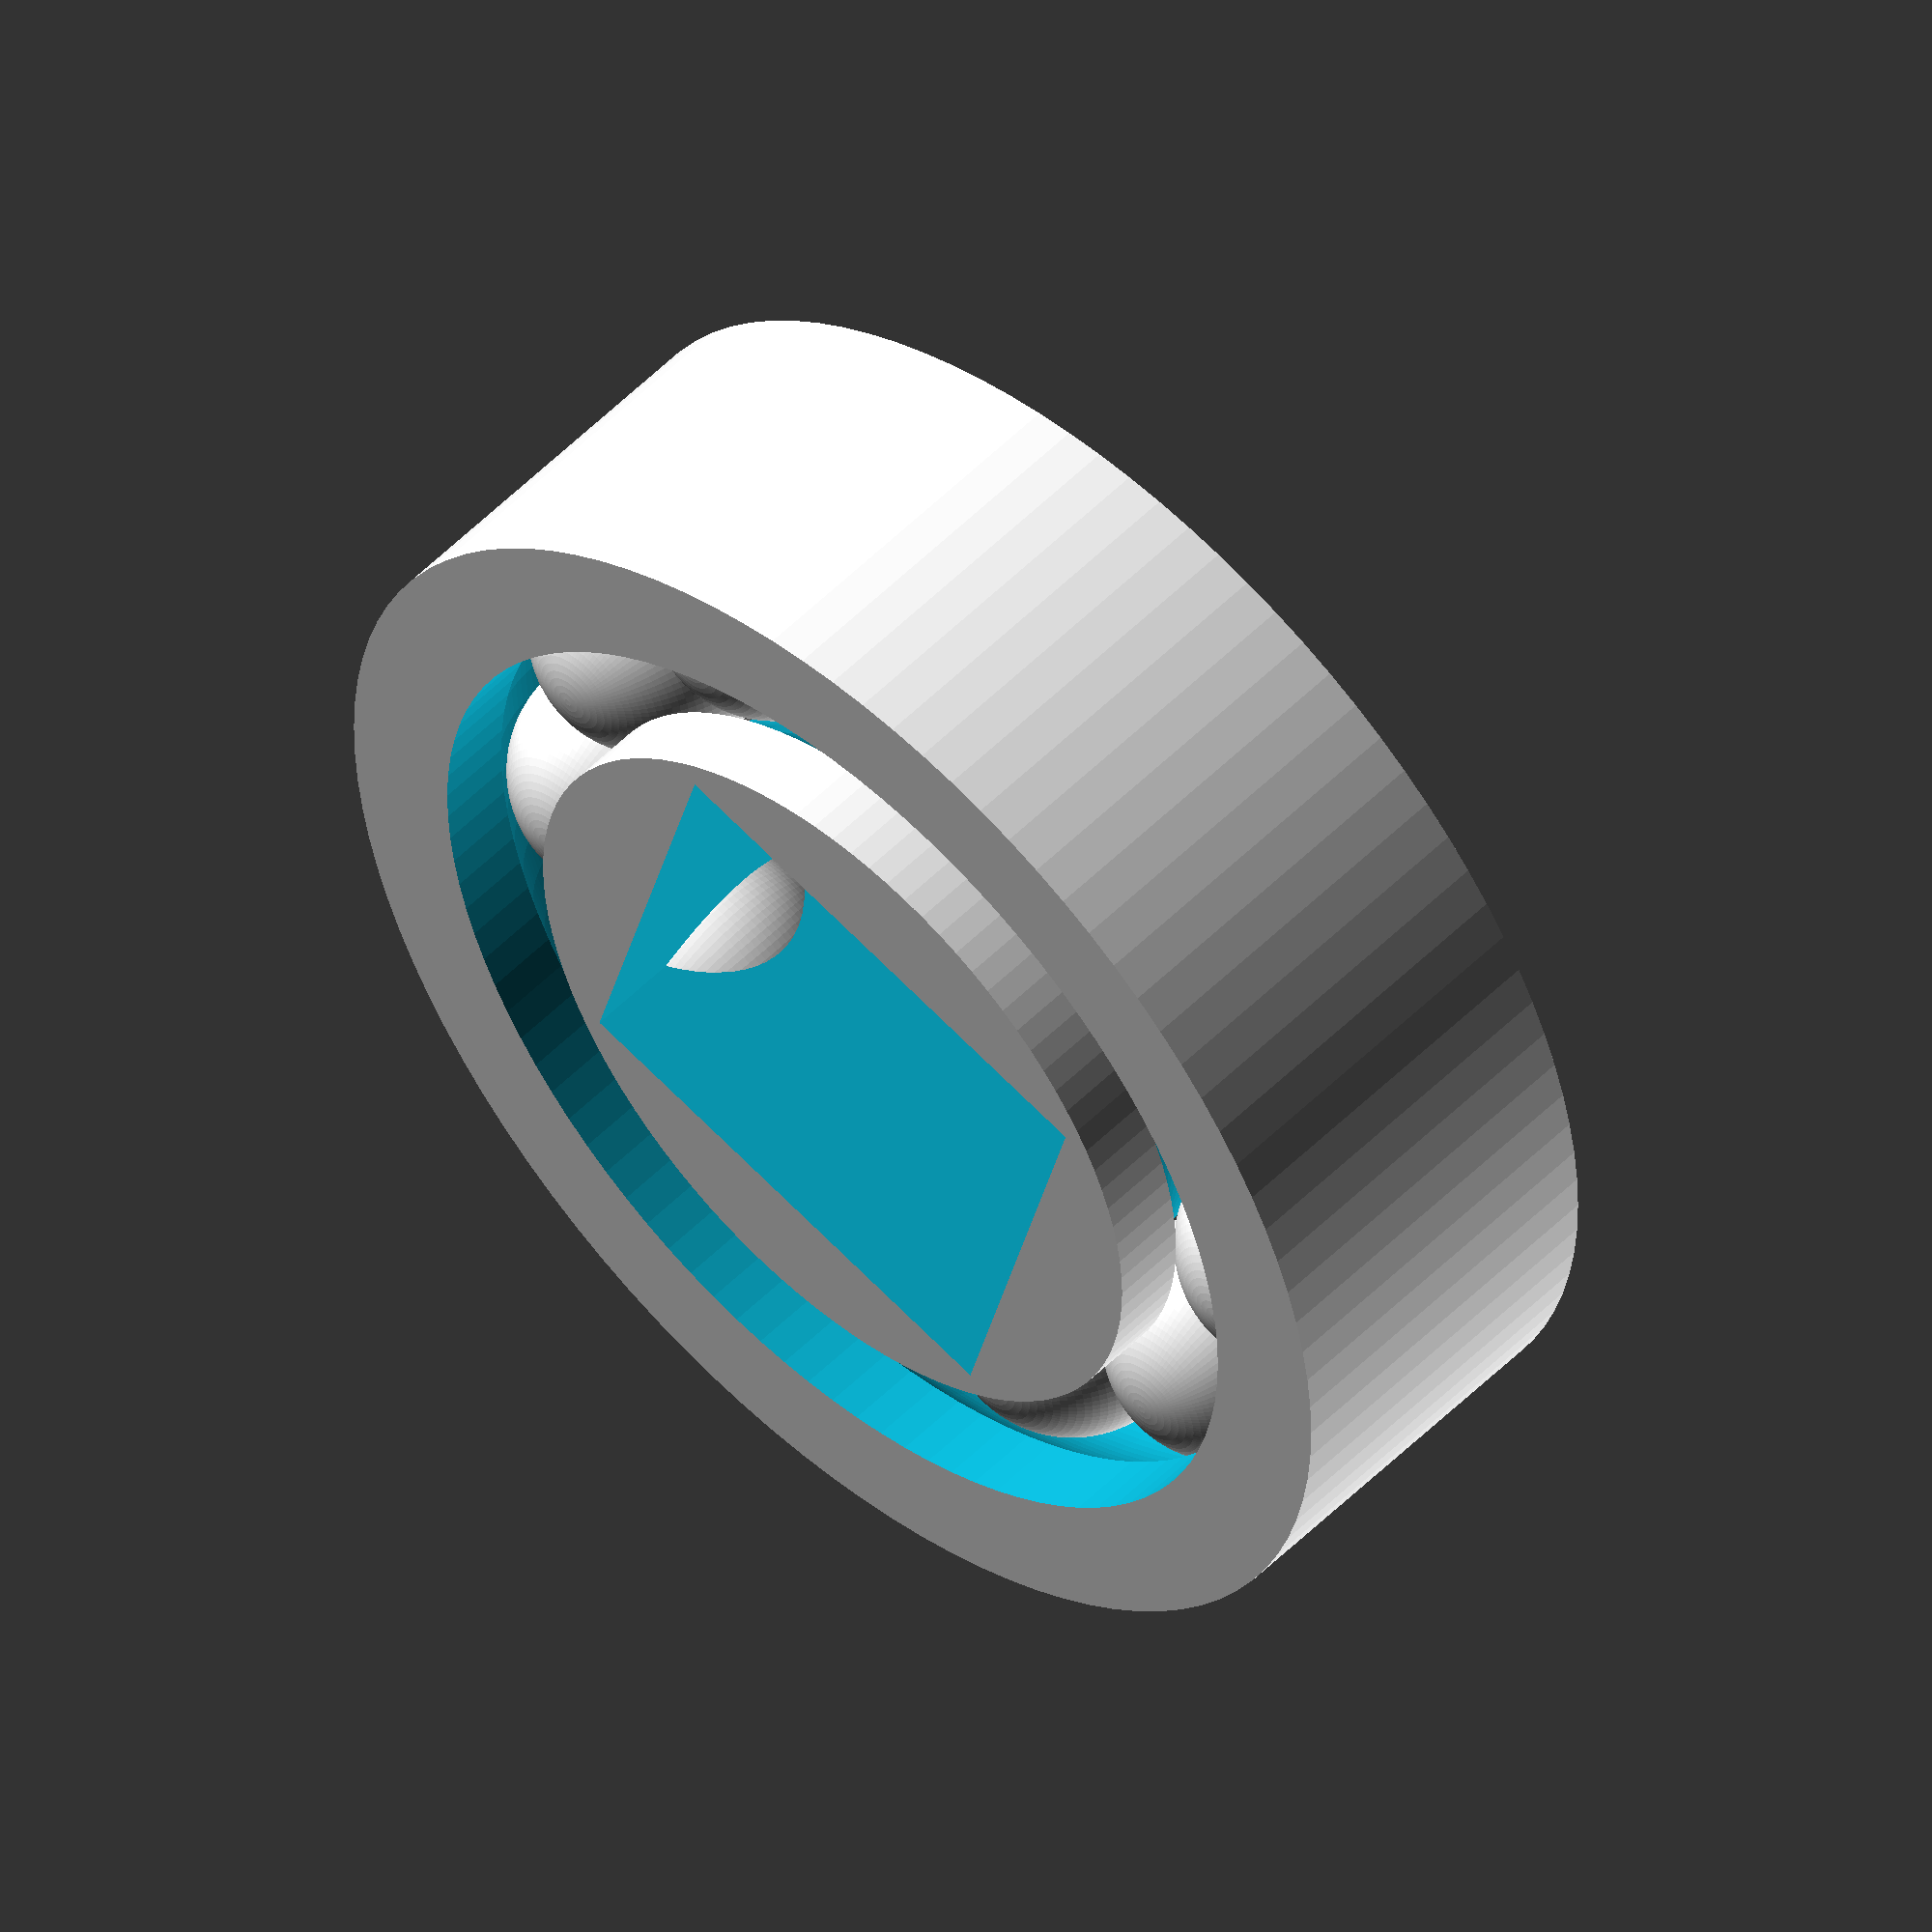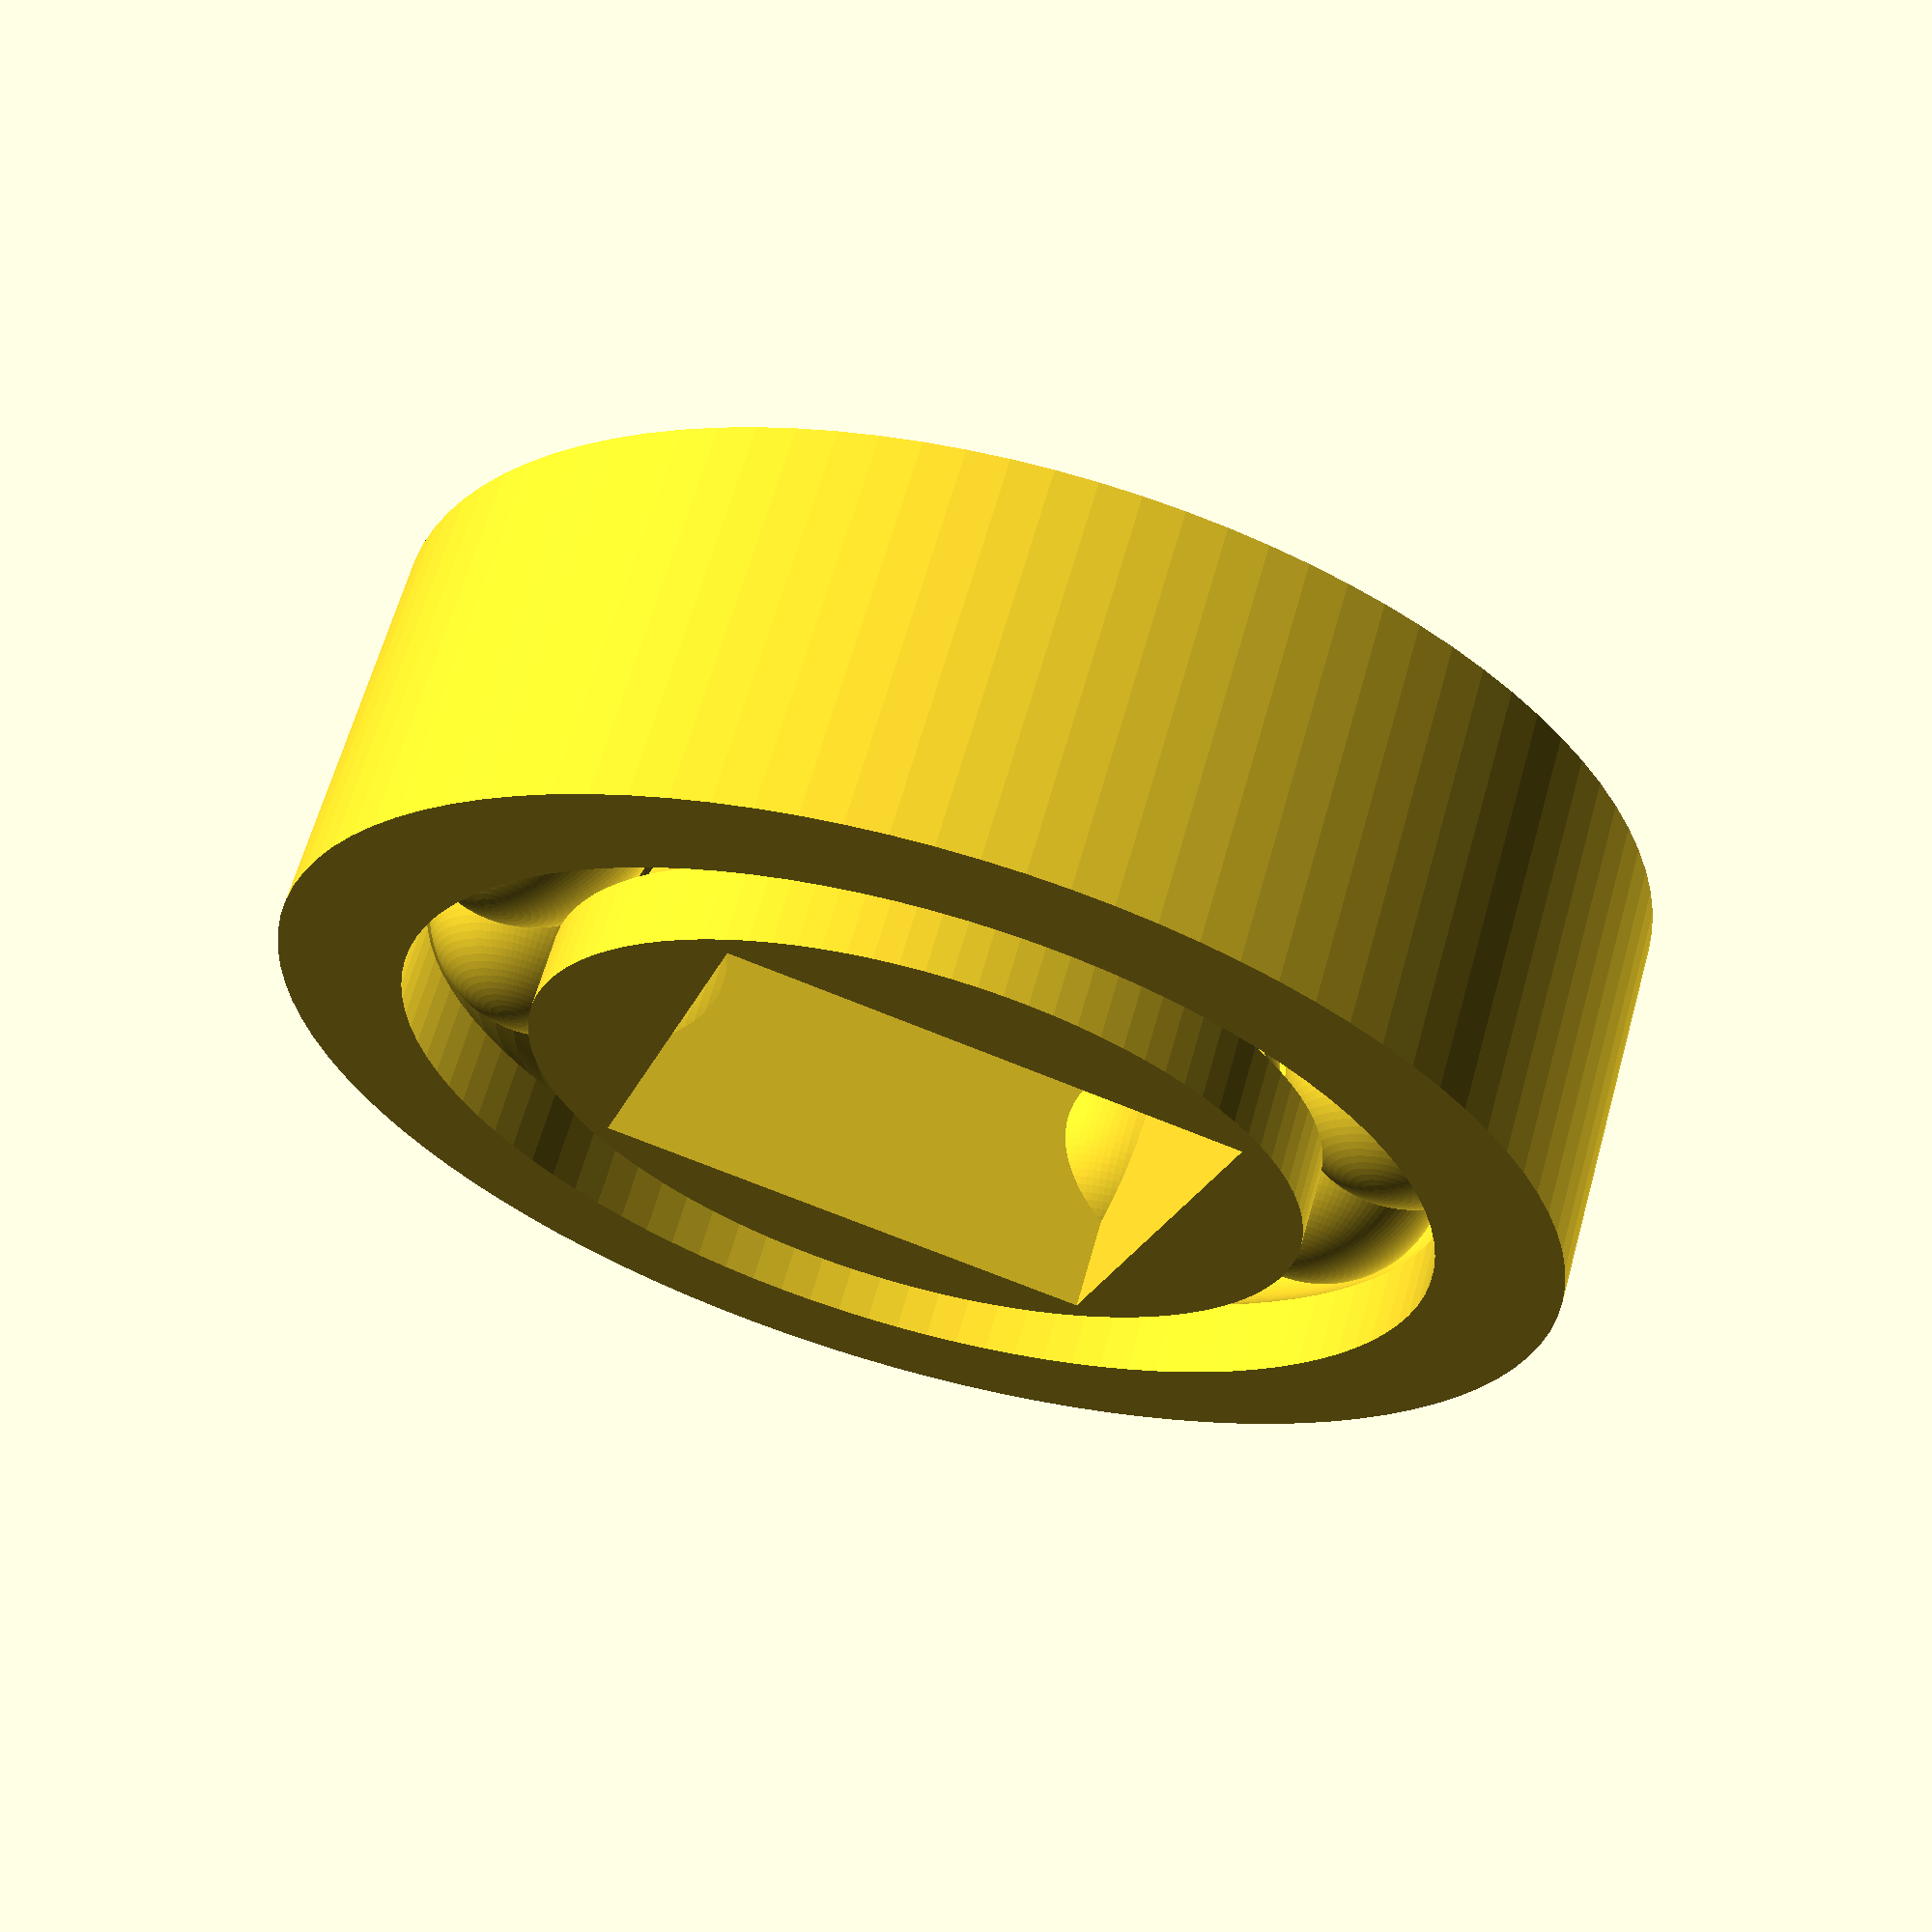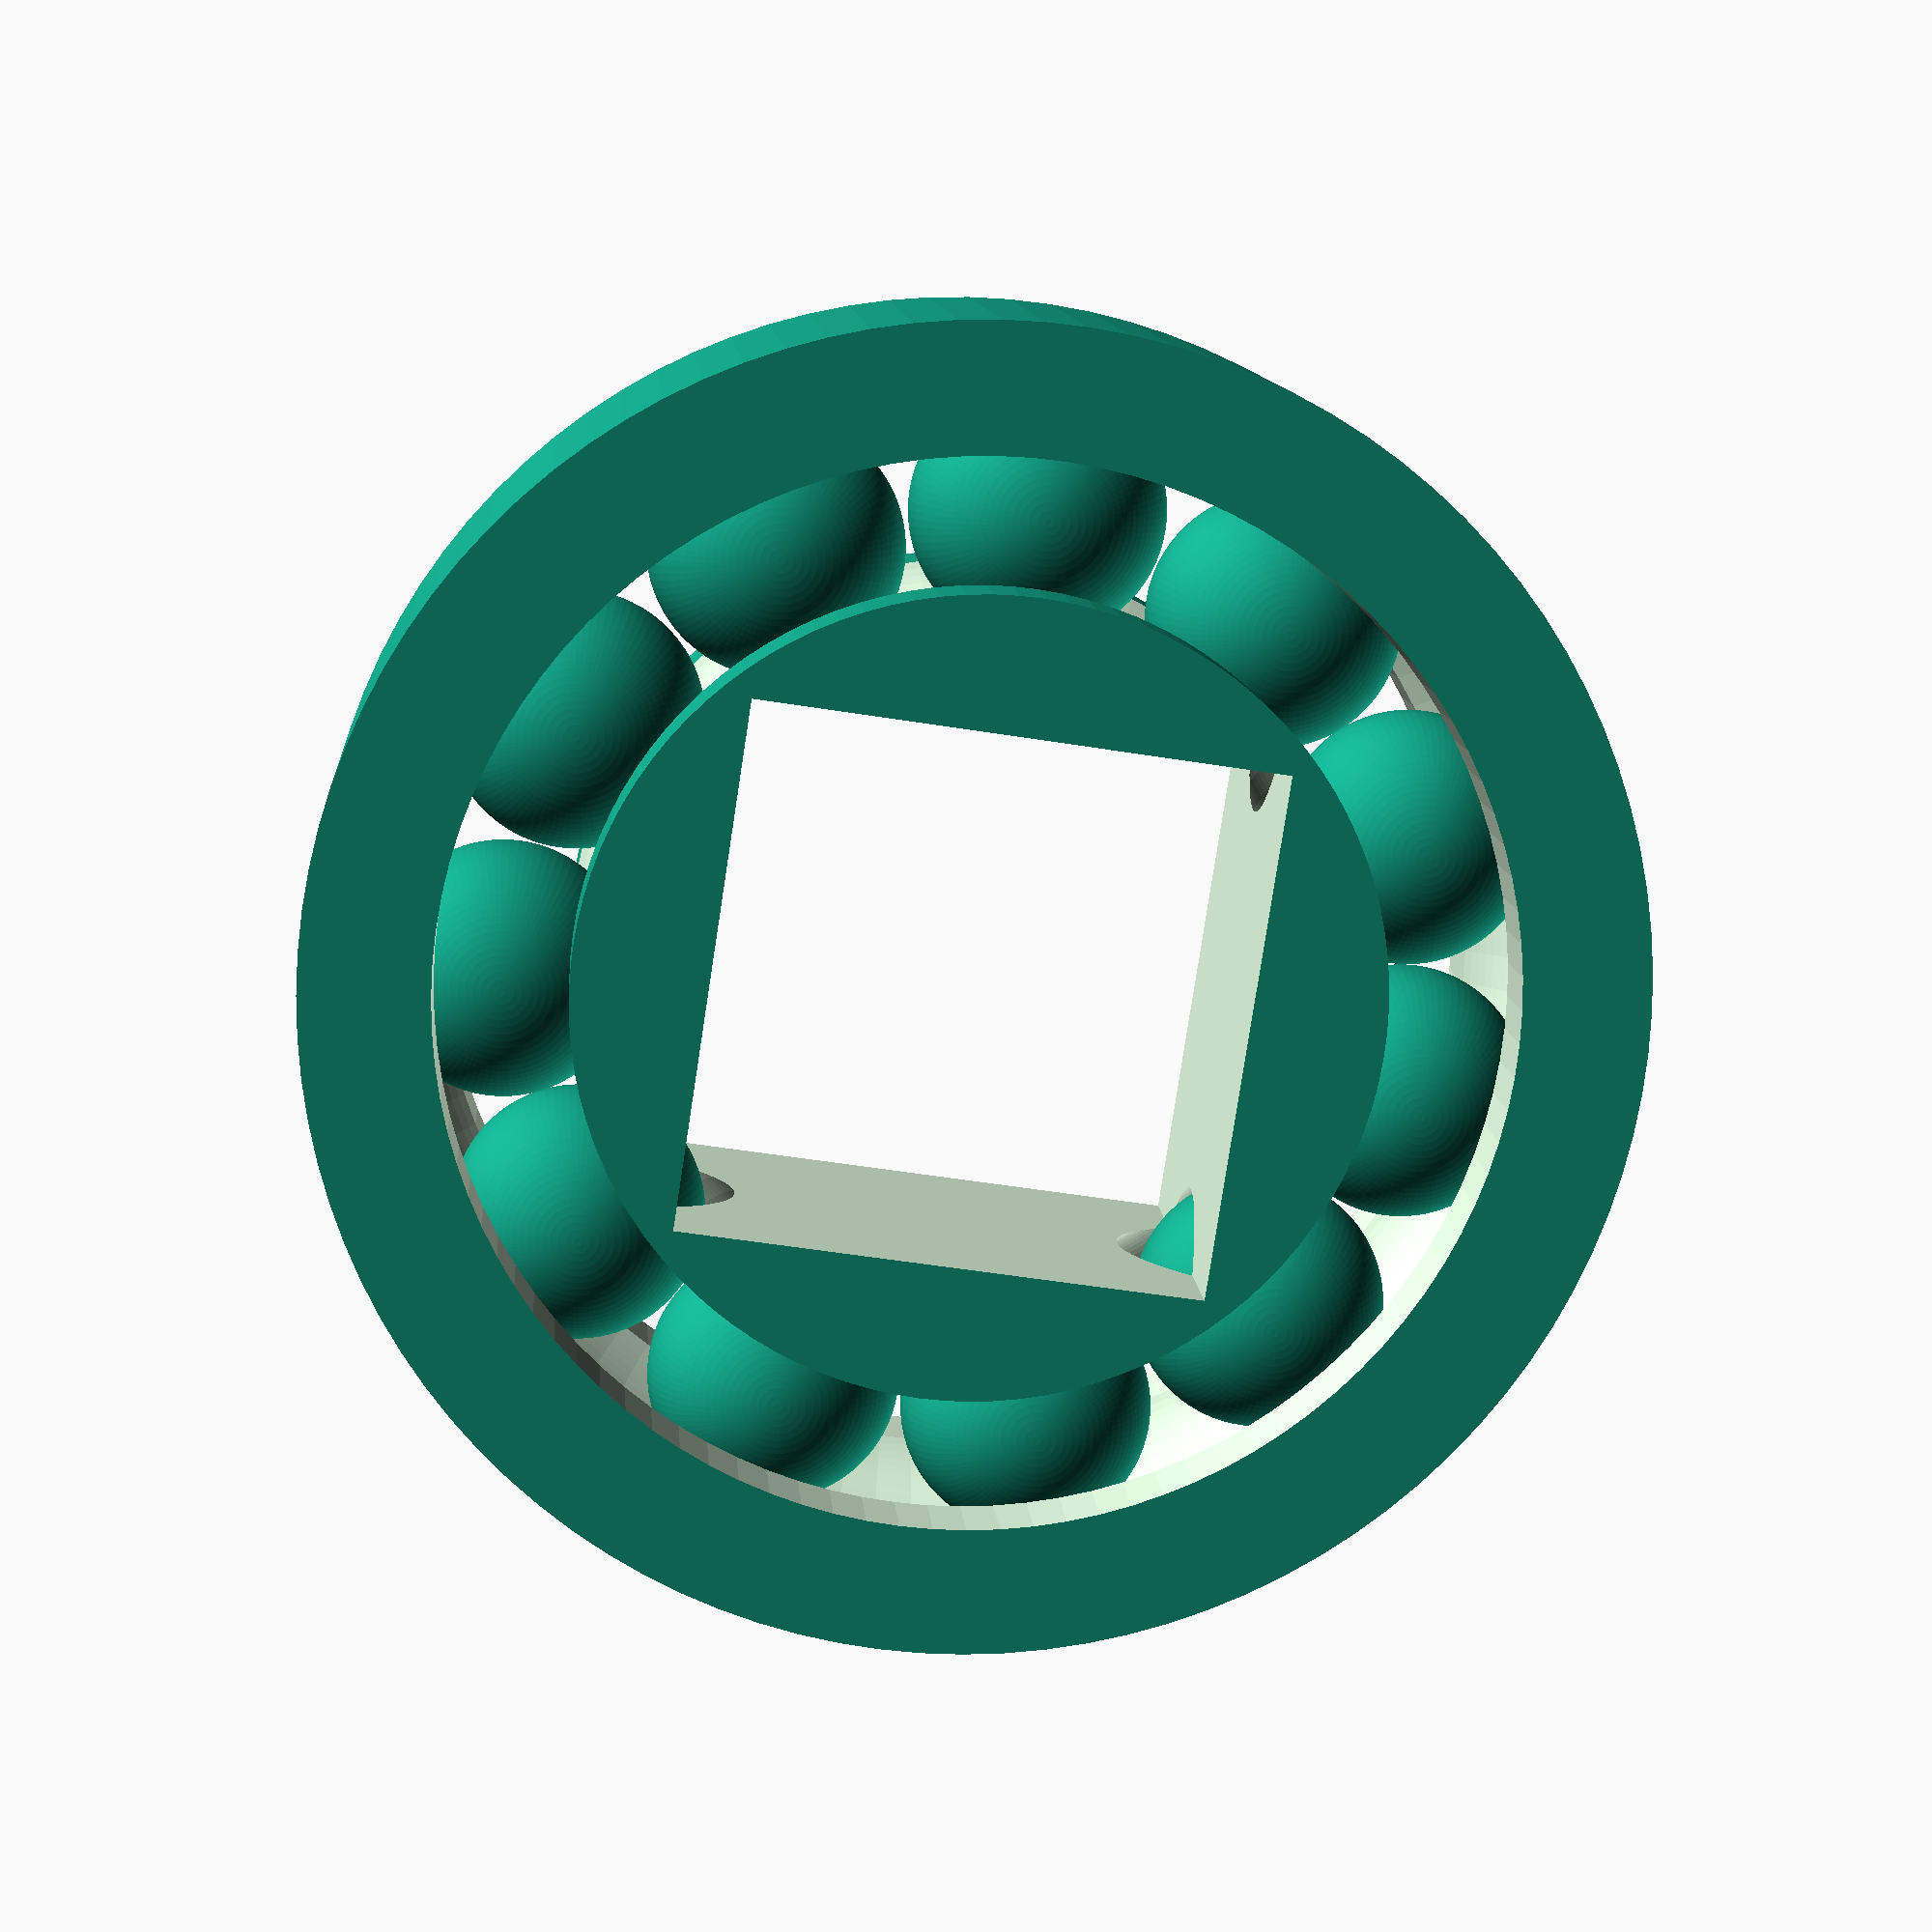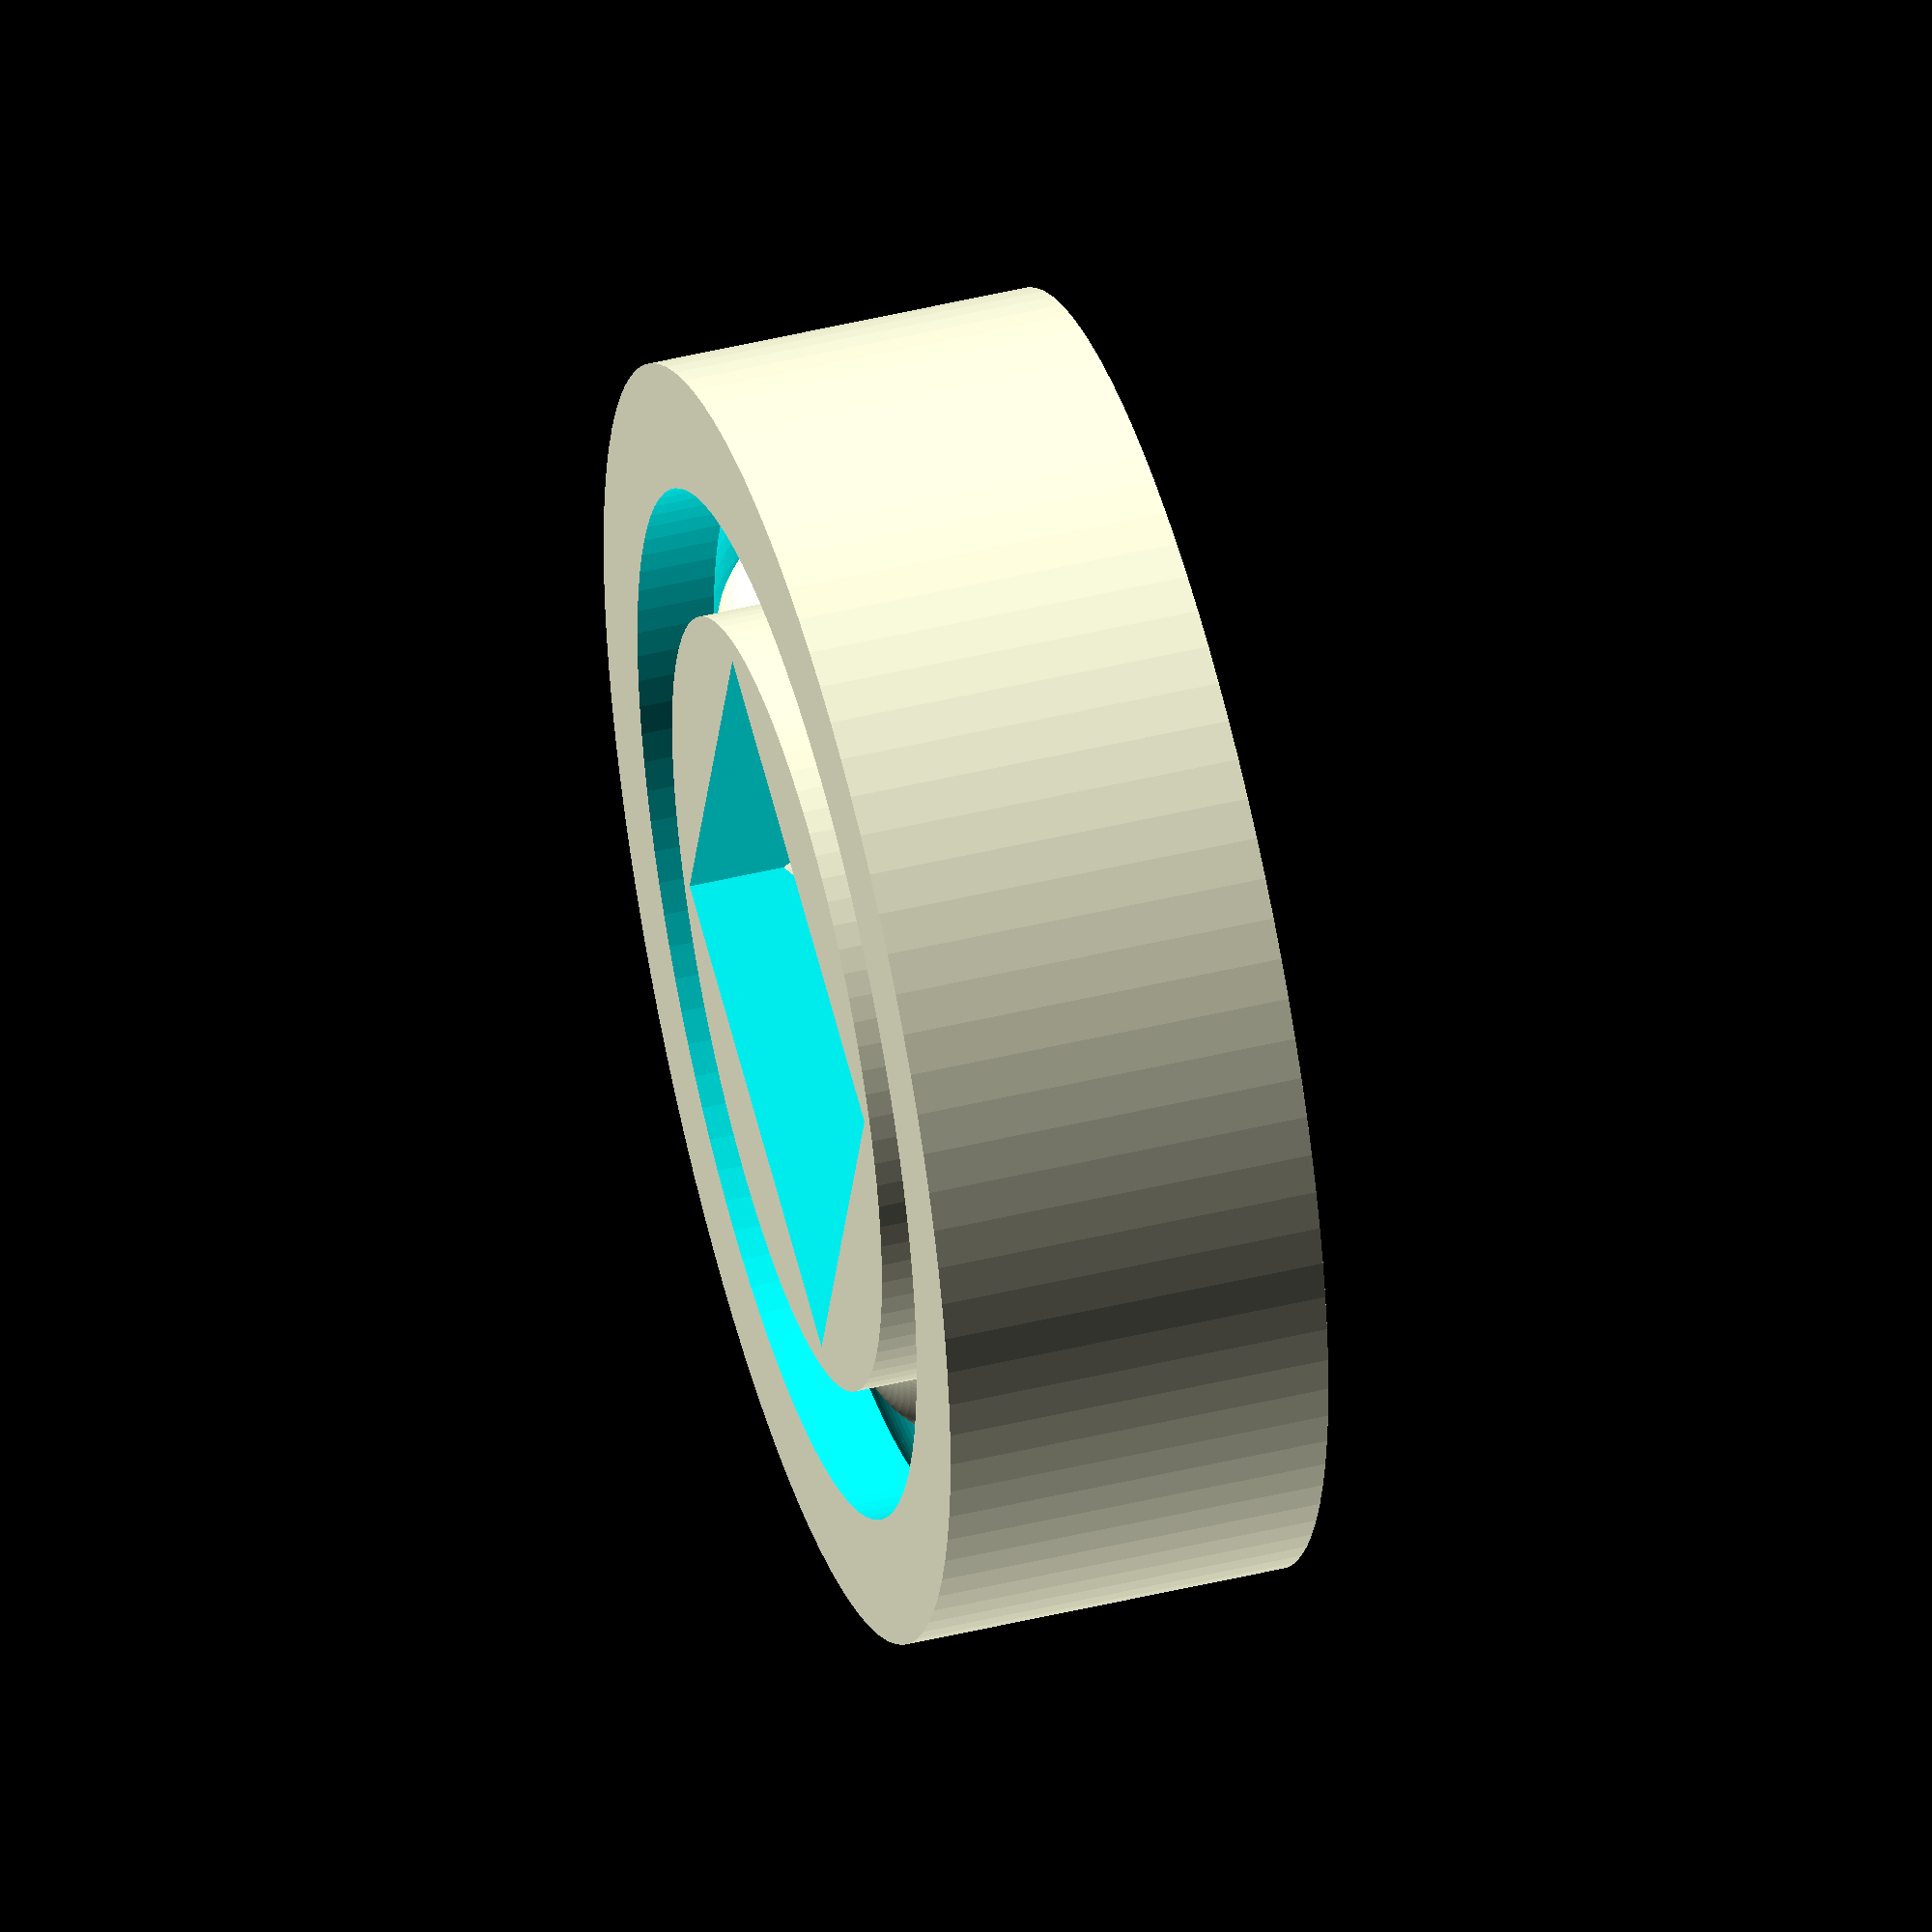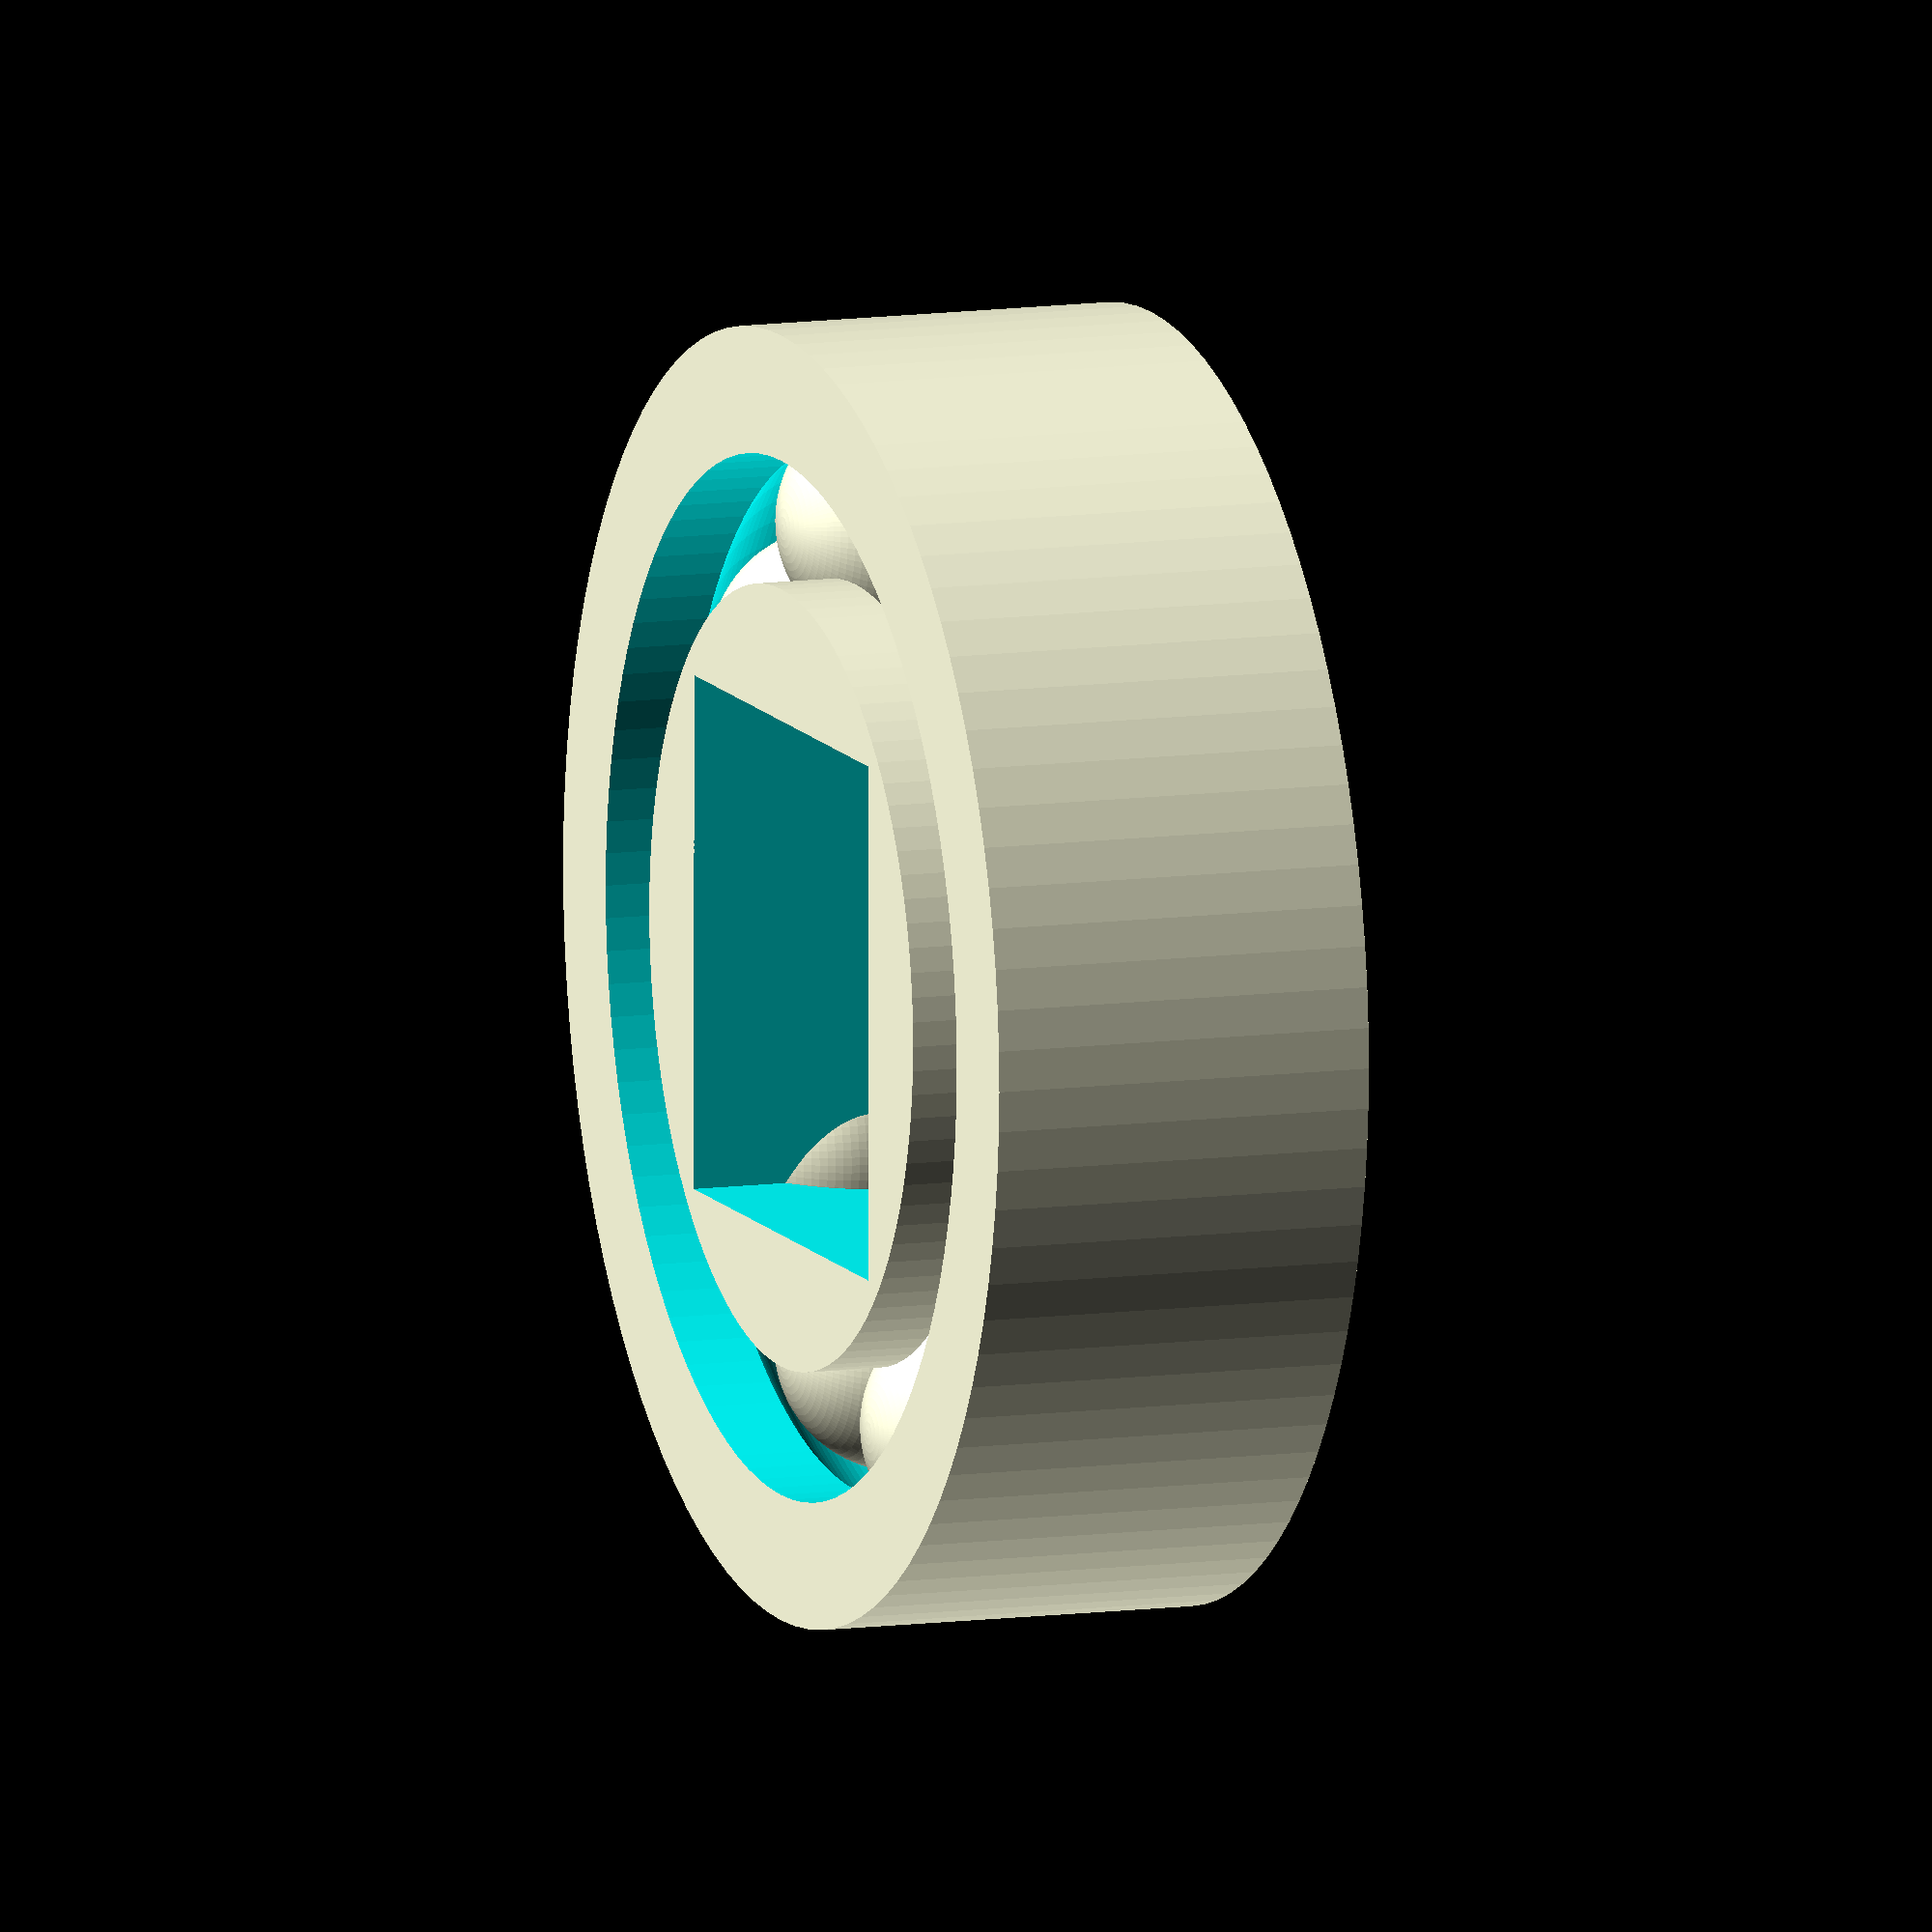
<openscad>
//CUSTOMIZER VARIABLES

//Radius of the entire bearing (all values in mm by default)
Bearing_Radius = 50;

//Height of the bearing balls (and the entire bearing if Custom_Height is off)
Ball_Height = 19.5;

//Use a different height for the bearing than the balls (this overrides the debur toggle if on)
Custom_Height_Toggle = "on"; // [on,off]

//Height of the entire bearing (only used if Custom_Height is on, should be greater than Race_Height)
Bearing_Height = 30;

//Minimum radius of the certer portion of the bearing
Bearing_Internal_Radius = 25;

//Number of balls within the bearing
Ball_Number = 11;

//Space between the balls and the internal bearing walls (on each side, must be greater than 0 or balls will print fused)
Ball_Tolerance = 0.5;

//Cleaning up of the rough edges on the exterior of the bearing (recommended on)
Debur = "on"; // [on,off]

//Amount of material removed by the deburring process (try it till you find a good result)
Debur_Severity = 5;

//Radius of the bearing hole
Hole_Radius = 20;

//Number of sides of the bearing hole (only enabled if Hole Type is set to "userdef")
Hole_Facets = 6;

//Type of hole
Hole_Type = "square"; // [circle,square,userdef]

//Definition of the entire model
Definition = 100;

//Cuts the bearing in half to aid with the design process
Design_Aid = "off"; // [on,off]

module bearing (radius, height, htoggle, customheight, intthickness, bearingnum, bearingtol, debur, deburseverity, holerad, holefacet, holetype) {

	difference(){

		if(htoggle == "off")cylinder(height, radius, radius, true);
        else cylinder(customheight, radius, radius, true);

		rotate_extrude()translate([intthickness+bearingtol+height/2,0,0])circle(bearingtol+height/2);

		if(debur == "on" || htoggle == "on"){

			difference(){

			cylinder(max(height, customheight)+2, intthickness+bearingtol+height/2+deburseverity, intthickness+bearingtol+height/2+deburseverity, true);

			cylinder(max(height, customheight)+2, intthickness+bearingtol+height/2-deburseverity, intthickness+bearingtol+height/2-deburseverity, true);

			};

		};

		if(holetype == "circle"){

			cylinder(max(height, customheight)+2,holerad,holerad,true);

		};

		if(holetype == "square"){

			cube([holerad*2,holerad*2,max(height, customheight)+2],true);

		};

		if(holetype == "userdef"){

			cylinder(max(height, customheight)+2,holerad,holerad,true, $fn = holefacet);

		};

	};

	for(n = [0:bearingnum-1]){

	rotate([0,0,(360/bearingnum)*n])translate([intthickness+bearingtol+height/2,0,0])sphere(height/2);

	};

}; 

difference(){

bearing(Bearing_Radius,Ball_Height, Custom_Height_Toggle, Bearing_Height, Bearing_Internal_Radius,Ball_Number,Ball_Tolerance,Debur,Debur_Severity,Hole_Radius,Hole_Facets,Hole_Type,$fn = Definition);

if(Design_Aid == "on")translate([-1-Bearing_Radius,0,0])cube([Bearing_Radius*2+2,Bearing_Radius*2, max(Ball_Height, Bearing_Height)]);
    
};

</openscad>
<views>
elev=307.5 azim=75.6 roll=222.9 proj=o view=solid
elev=295.4 azim=196.8 roll=15.7 proj=p view=solid
elev=349.1 azim=261.2 roll=175.6 proj=p view=wireframe
elev=133.0 azim=198.0 roll=105.4 proj=o view=solid
elev=169.5 azim=179.8 roll=289.5 proj=o view=solid
</views>
